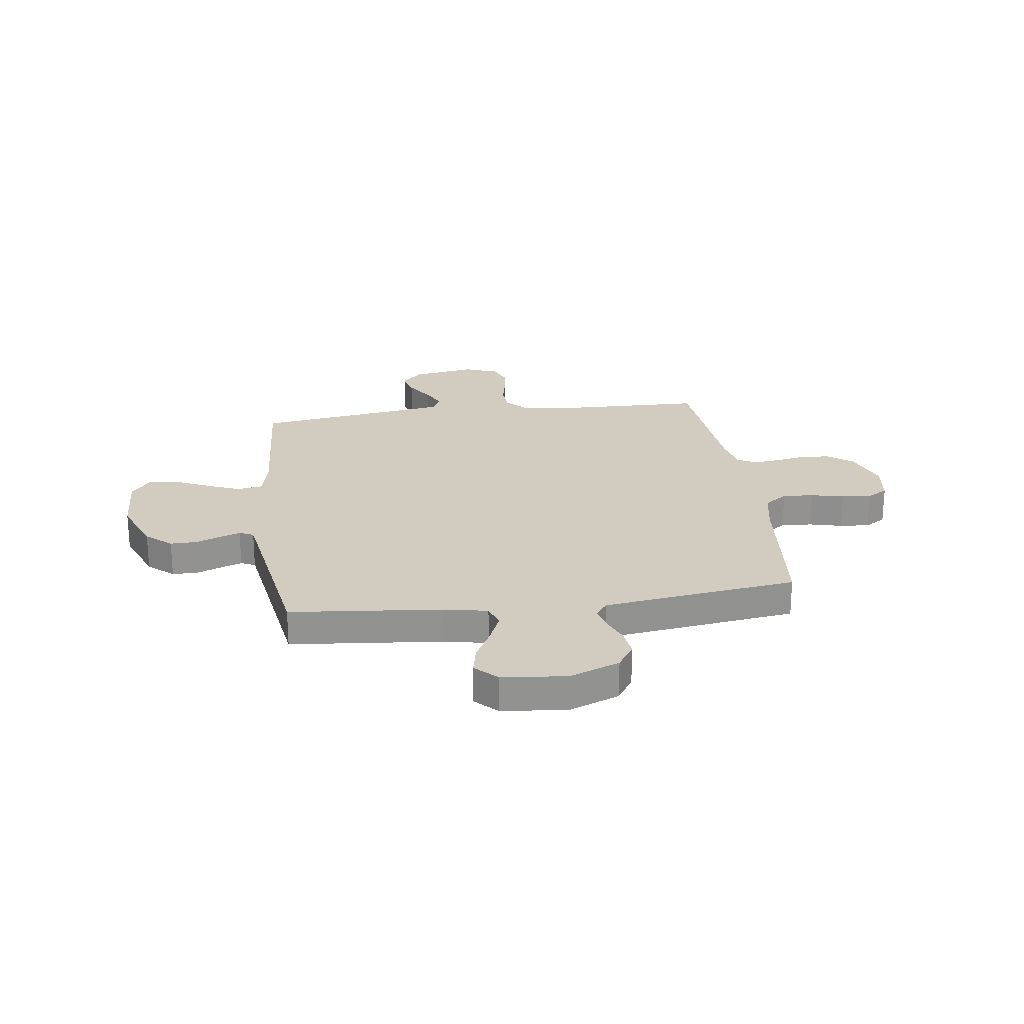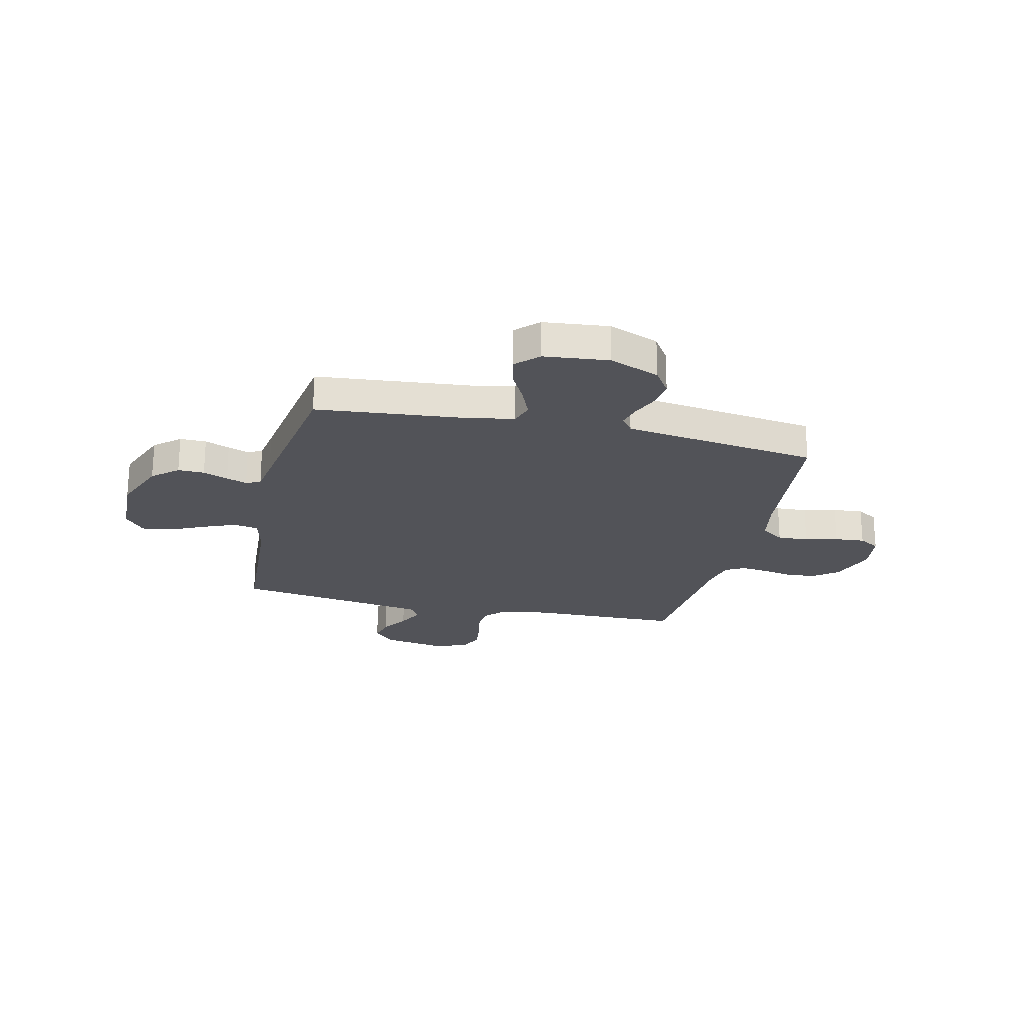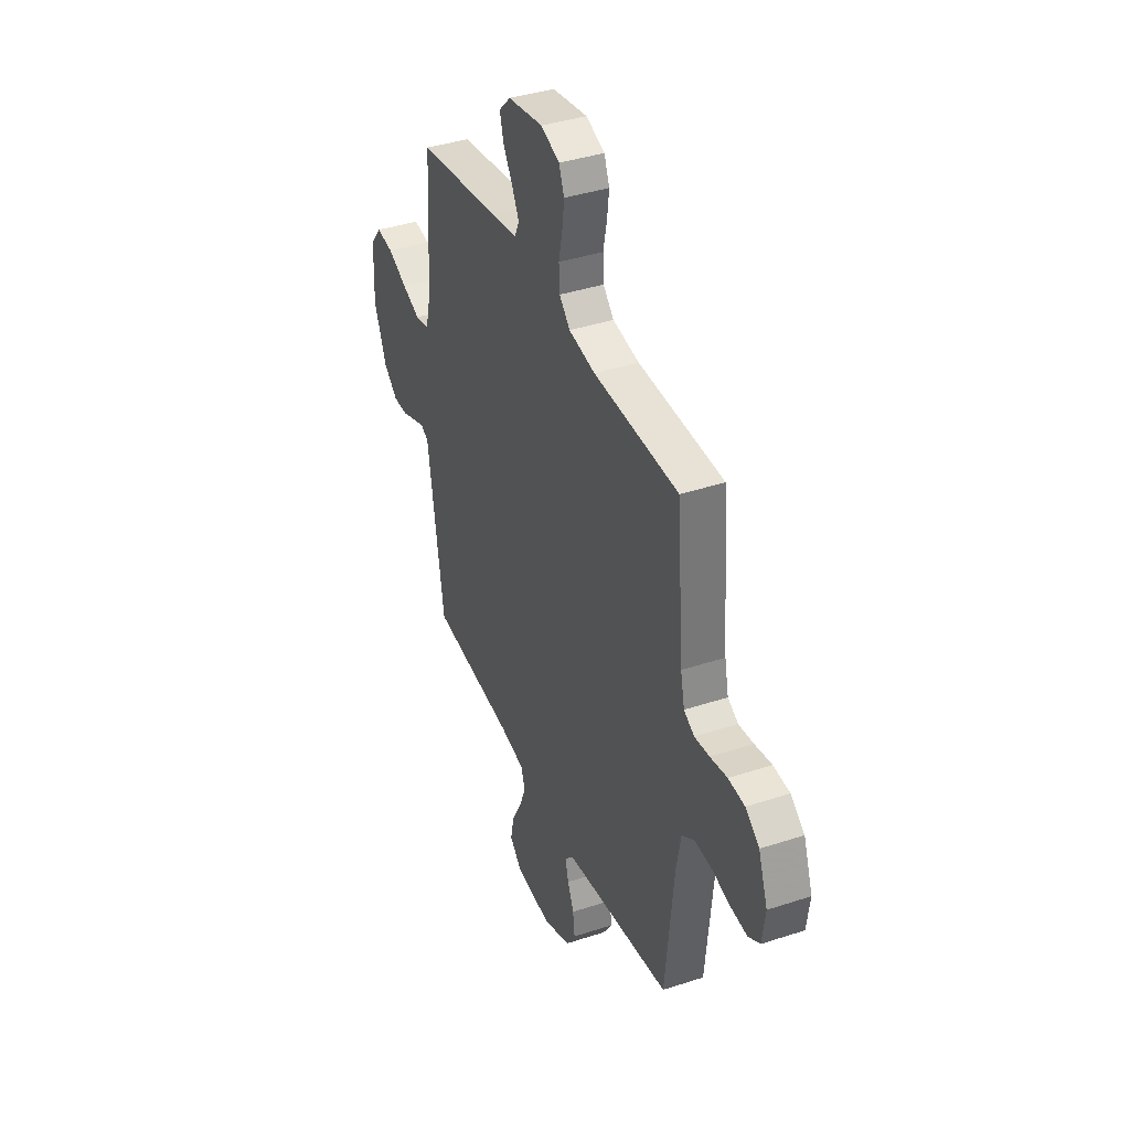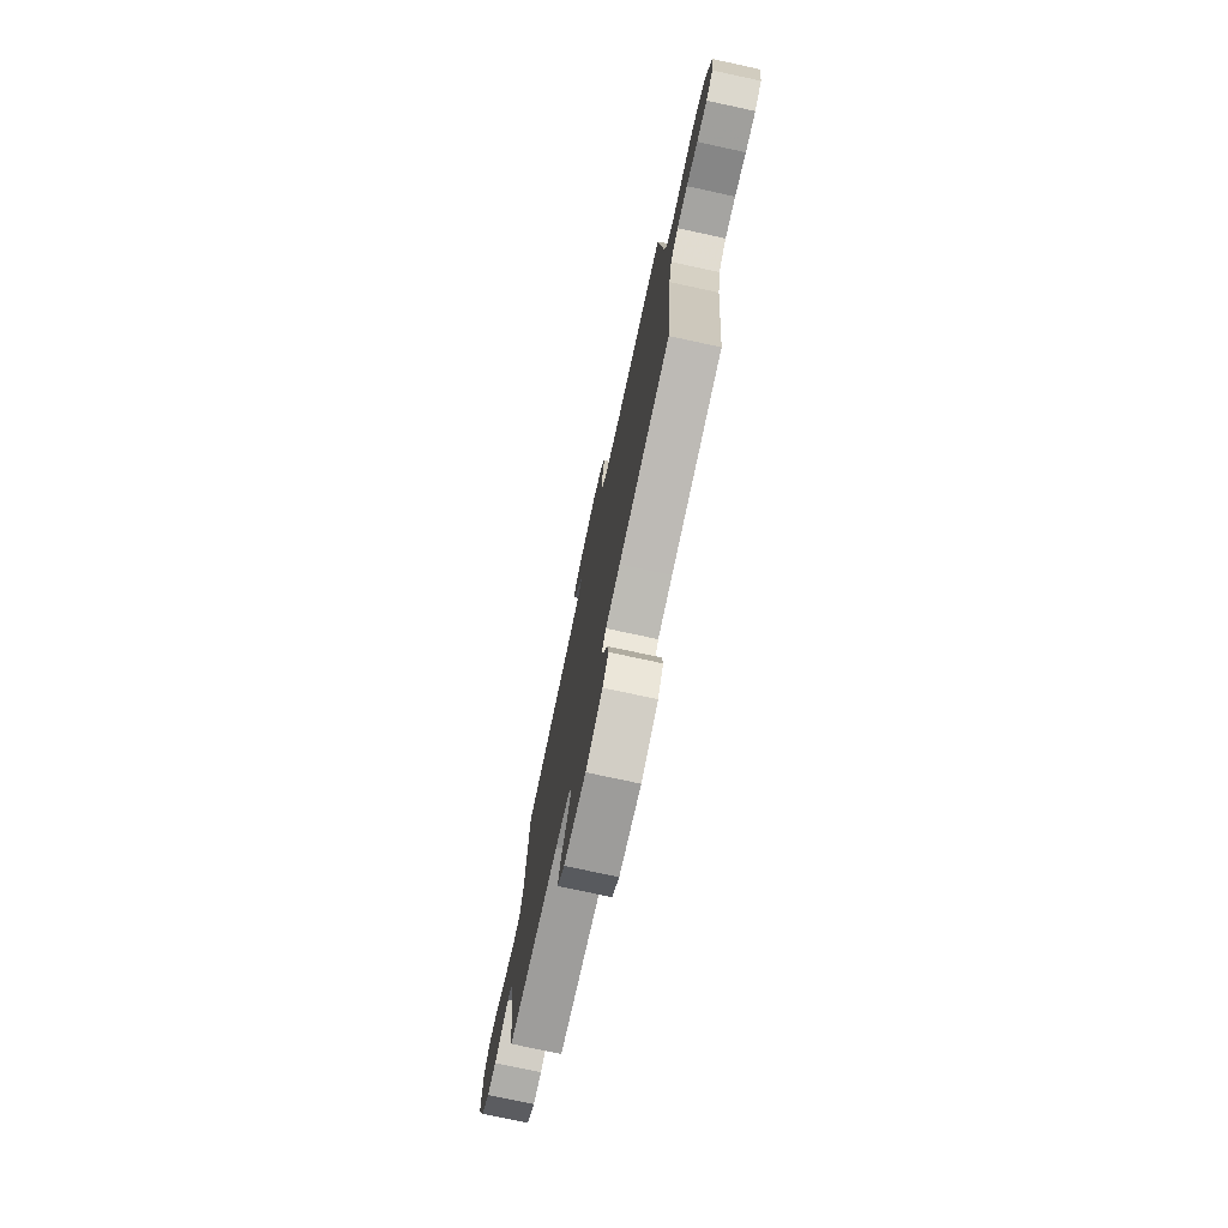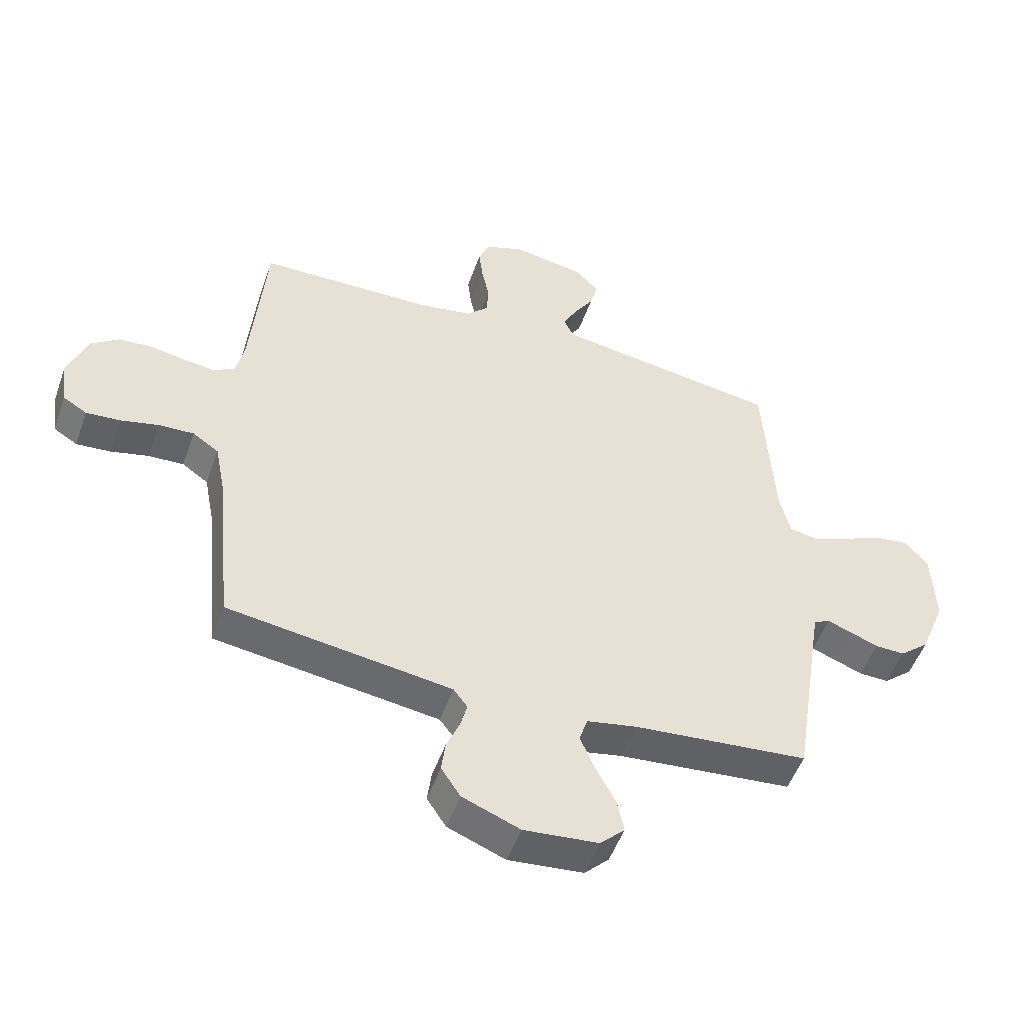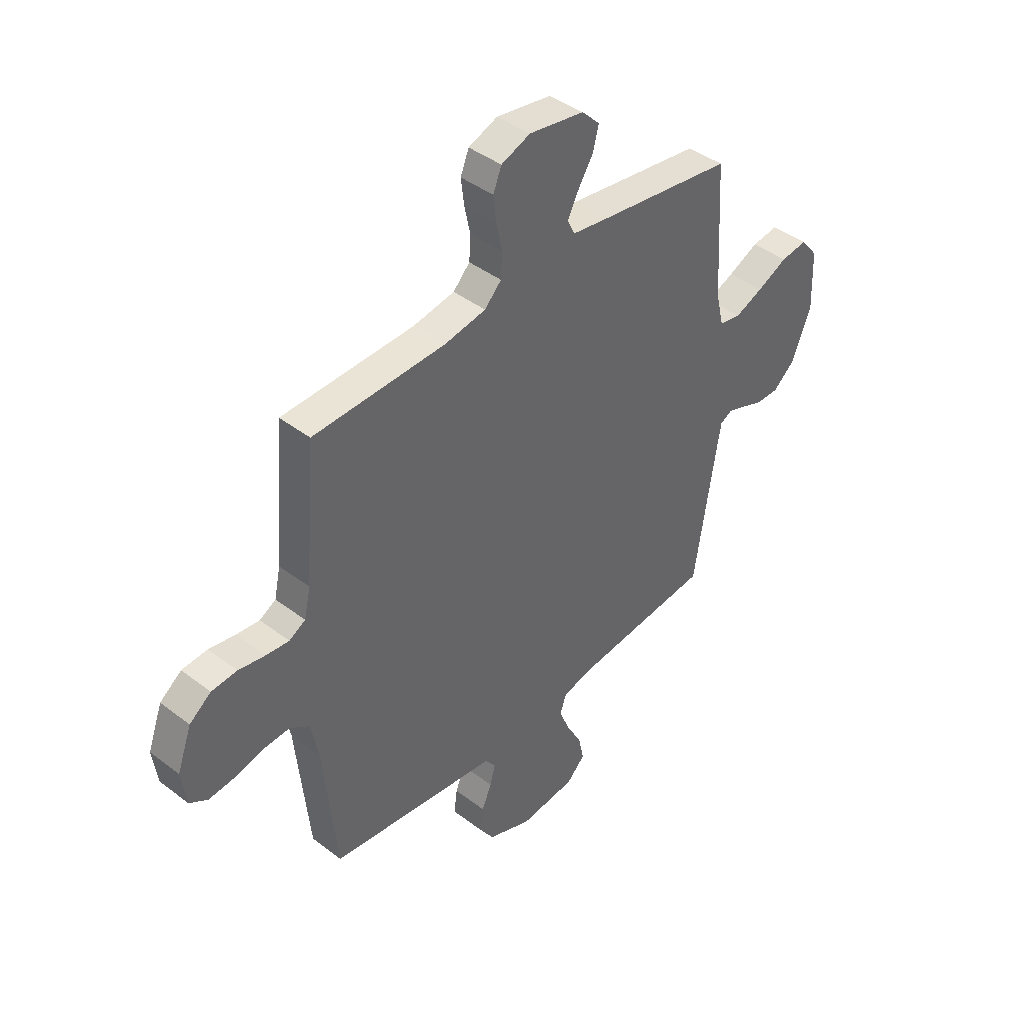
<metadata>
{"format":"obj","ext":"obj","renderer":"f3d","projection":"perspective","resolution":1024,"background":"white","views":[{"elev":24.0,"azim":172.4,"up":"+Y"},{"elev":-22.7,"azim":167.0,"up":"+Y"},{"elev":39.1,"azim":-112.4,"up":"+Z"},{"elev":-76.0,"azim":-102.2,"up":"+Z"},{"elev":-51.5,"azim":-19.4,"up":"+Z"},{"elev":42.3,"azim":-47.5,"up":"+Z"}]}
</metadata>
<code>
v -0.5 0.07 -0.5
v -0.53 0.07 -0.2
v -0.547 0.07 -0.112
v -0.592 0.07 -0.081
v -0.653 0.07 -0.084
v -0.718 0.07 -0.1
v -0.777 0.07 -0.105
v -0.818 0.07 -0.08
v -0.829 0.07 0
v -0.796 0.07 0.09
v -0.747 0.07 0.127
v -0.689 0.07 0.131
v -0.629 0.07 0.12
v -0.576 0.07 0.114
v -0.539 0.07 0.135
v -0.525 0.07 0.2
v -0.5 0.07 0.5
v -0.2 0.07 0.507
v -0.106 0.07 0.523
v -0.068 0.07 0.562
v -0.065 0.07 0.617
v -0.078 0.07 0.679
v -0.085 0.07 0.737
v -0.066 0.07 0.784
v 0 0.07 0.809
v 0.125 0.07 0.788
v 0.166 0.07 0.747
v 0.153 0.07 0.696
v 0.119 0.07 0.642
v 0.094 0.07 0.593
v 0.111 0.07 0.558
v 0.2 0.07 0.544
v 0.5 0.07 0.5
v 0.518 0.07 0.2
v 0.536 0.07 0.124
v 0.585 0.07 0.115
v 0.649 0.07 0.141
v 0.718 0.07 0.173
v 0.778 0.07 0.181
v 0.817 0.07 0.133
v 0.822 0.07 0
v 0.778 0.07 -0.11
v 0.728 0.07 -0.153
v 0.676 0.07 -0.152
v 0.627 0.07 -0.133
v 0.586 0.07 -0.118
v 0.558 0.07 -0.132
v 0.547 0.07 -0.2
v 0.5 0.07 -0.5
v 0.2 0.07 -0.529
v 0.114 0.07 -0.546
v 0.099 0.07 -0.59
v 0.124 0.07 -0.65
v 0.158 0.07 -0.714
v 0.17 0.07 -0.772
v 0.128 0.07 -0.814
v 0 0.07 -0.827
v -0.099 0.07 -0.788
v -0.132 0.07 -0.738
v -0.125 0.07 -0.683
v -0.103 0.07 -0.63
v -0.091 0.07 -0.585
v -0.115 0.07 -0.553
v -0.2 0.07 -0.541
v -0.5 0 -0.5
v -0.53 0 -0.2
v -0.547 0 -0.112
v -0.592 0 -0.081
v -0.653 0 -0.084
v -0.718 0 -0.1
v -0.777 0 -0.105
v -0.818 0 -0.08
v -0.829 0 0
v -0.796 0 0.09
v -0.747 0 0.127
v -0.689 0 0.131
v -0.629 0 0.12
v -0.576 0 0.114
v -0.539 0 0.135
v -0.525 0 0.2
v -0.5 0 0.5
v -0.2 0 0.507
v -0.106 0 0.523
v -0.068 0 0.562
v -0.065 0 0.617
v -0.078 0 0.679
v -0.085 0 0.737
v -0.066 0 0.784
v 0 0 0.809
v 0.125 0 0.788
v 0.166 0 0.747
v 0.153 0 0.696
v 0.119 0 0.642
v 0.094 0 0.593
v 0.111 0 0.558
v 0.2 0 0.544
v 0.5 0 0.5
v 0.518 0 0.2
v 0.536 0 0.124
v 0.585 0 0.115
v 0.649 0 0.141
v 0.718 0 0.173
v 0.778 0 0.181
v 0.817 0 0.133
v 0.822 0 0
v 0.778 0 -0.11
v 0.728 0 -0.153
v 0.676 0 -0.152
v 0.627 0 -0.133
v 0.586 0 -0.118
v 0.558 0 -0.132
v 0.547 0 -0.2
v 0.5 0 -0.5
v 0.2 0 -0.529
v 0.114 0 -0.546
v 0.099 0 -0.59
v 0.124 0 -0.65
v 0.158 0 -0.714
v 0.17 0 -0.772
v 0.128 0 -0.814
v 0 0 -0.827
v -0.099 0 -0.788
v -0.132 0 -0.738
v -0.125 0 -0.683
v -0.103 0 -0.63
v -0.091 0 -0.585
v -0.115 0 -0.553
v -0.2 0 -0.541
f 59 60 61
f 58 59 61
f 57 58 61
f 56 57 61
f 55 56 61
f 54 55 61
f 53 54 61
f 52 53 61 62
f 51 52 62 63
f 48 49 50
f 51 63 64
f 50 51 64
f 48 50 64
f 47 48 64
f 43 44 45
f 42 43 45
f 41 42 45
f 40 41 45
f 39 40 45
f 38 39 45
f 37 38 45
f 36 37 45 46
f 35 36 46 47
f 32 33 34
f 64 1 2
f 47 64 2
f 35 47 2
f 34 35 2
f 32 34 2
f 31 32 2
f 27 28 29
f 26 27 29
f 25 26 29
f 24 25 29
f 23 24 29
f 22 23 29
f 21 22 29
f 20 21 29 30
f 16 17 18
f 15 16 18 19
f 11 12 13
f 10 11 13
f 9 10 13
f 8 9 13
f 7 8 13
f 6 7 13
f 5 6 13
f 4 5 13 14
f 3 4 14 15
f 31 2 3
f 30 31 3
f 20 30 3
f 19 20 3
f 3 15 19
f 125 124 123
f 125 123 122
f 125 122 121
f 125 121 120
f 125 120 119
f 125 119 118
f 125 118 117
f 126 125 117 116
f 127 126 116 115
f 114 113 112
f 128 127 115
f 128 115 114
f 128 114 112
f 128 112 111
f 109 108 107
f 109 107 106
f 109 106 105
f 109 105 104
f 109 104 103
f 109 103 102
f 109 102 101
f 110 109 101 100
f 111 110 100 99
f 98 97 96
f 66 65 128
f 66 128 111
f 66 111 99
f 66 99 98
f 66 98 96
f 66 96 95
f 93 92 91
f 93 91 90
f 93 90 89
f 93 89 88
f 93 88 87
f 93 87 86
f 93 86 85
f 94 93 85 84
f 82 81 80
f 83 82 80 79
f 77 76 75
f 77 75 74
f 77 74 73
f 77 73 72
f 77 72 71
f 77 71 70
f 77 70 69
f 78 77 69 68
f 79 78 68 67
f 67 66 95
f 67 95 94
f 67 94 84
f 67 84 83
f 83 79 67
f 1 65 66 2
f 2 66 67 3
f 3 67 68 4
f 4 68 69 5
f 5 69 70 6
f 6 70 71 7
f 7 71 72 8
f 8 72 73 9
f 9 73 74 10
f 10 74 75 11
f 11 75 76 12
f 12 76 77 13
f 13 77 78 14
f 14 78 79 15
f 15 79 80 16
f 16 80 81 17
f 17 81 82 18
f 18 82 83 19
f 19 83 84 20
f 20 84 85 21
f 21 85 86 22
f 22 86 87 23
f 23 87 88 24
f 24 88 89 25
f 25 89 90 26
f 26 90 91 27
f 27 91 92 28
f 28 92 93 29
f 29 93 94 30
f 30 94 95 31
f 31 95 96 32
f 32 96 97 33
f 33 97 98 34
f 34 98 99 35
f 35 99 100 36
f 36 100 101 37
f 37 101 102 38
f 38 102 103 39
f 39 103 104 40
f 40 104 105 41
f 41 105 106 42
f 42 106 107 43
f 43 107 108 44
f 44 108 109 45
f 45 109 110 46
f 46 110 111 47
f 47 111 112 48
f 48 112 113 49
f 49 113 114 50
f 50 114 115 51
f 51 115 116 52
f 52 116 117 53
f 53 117 118 54
f 54 118 119 55
f 55 119 120 56
f 56 120 121 57
f 57 121 122 58
f 58 122 123 59
f 59 123 124 60
f 60 124 125 61
f 61 125 126 62
f 62 126 127 63
f 63 127 128 64
f 64 128 65 1

</code>
